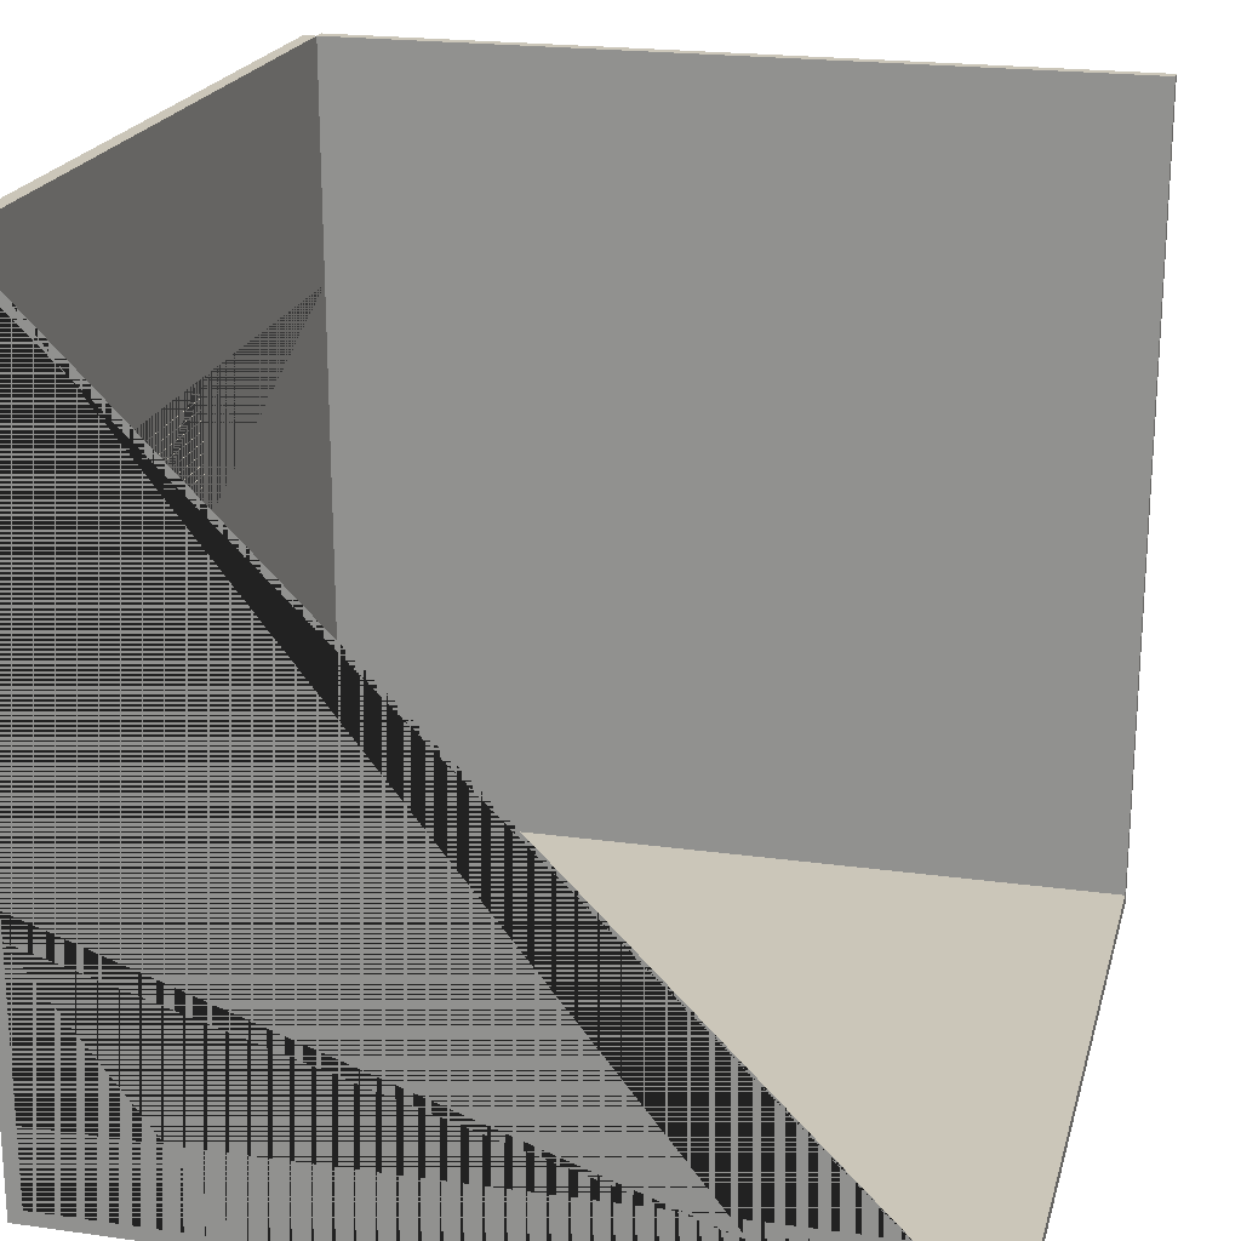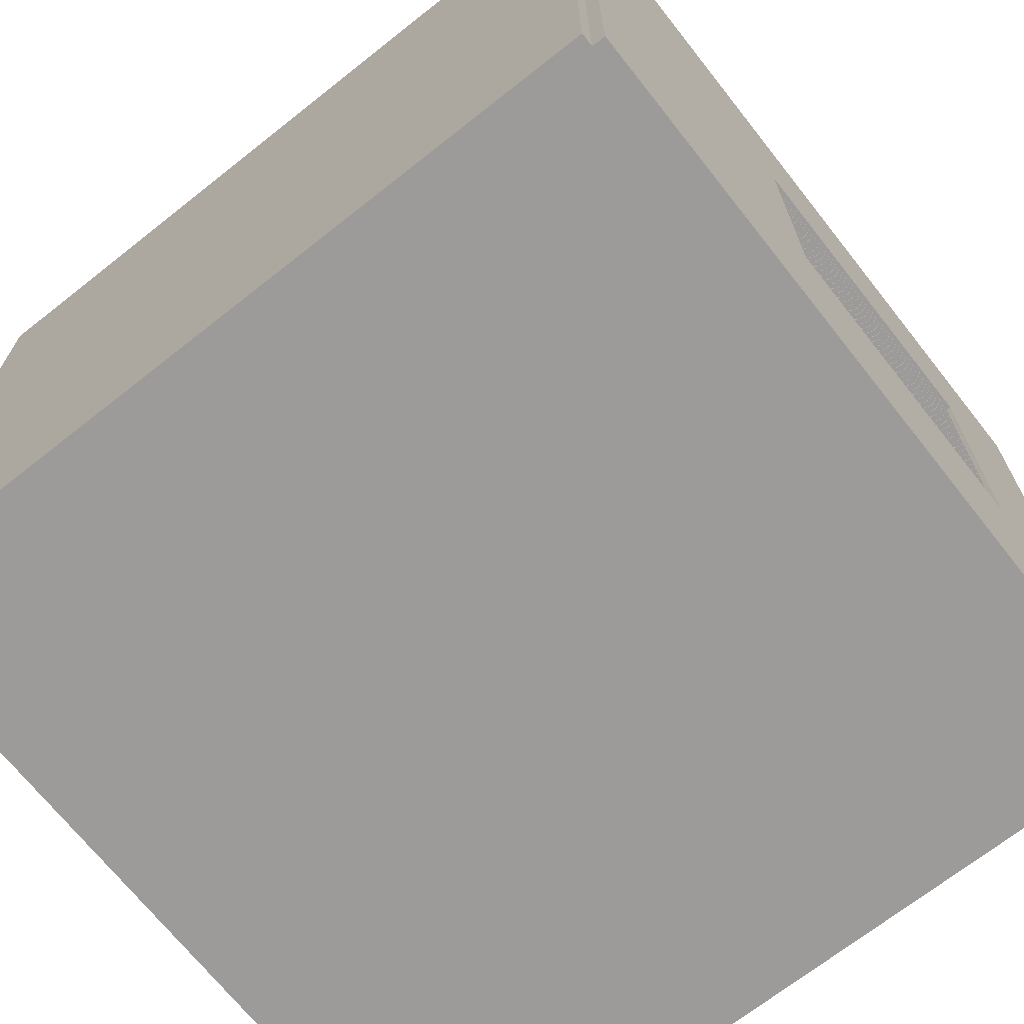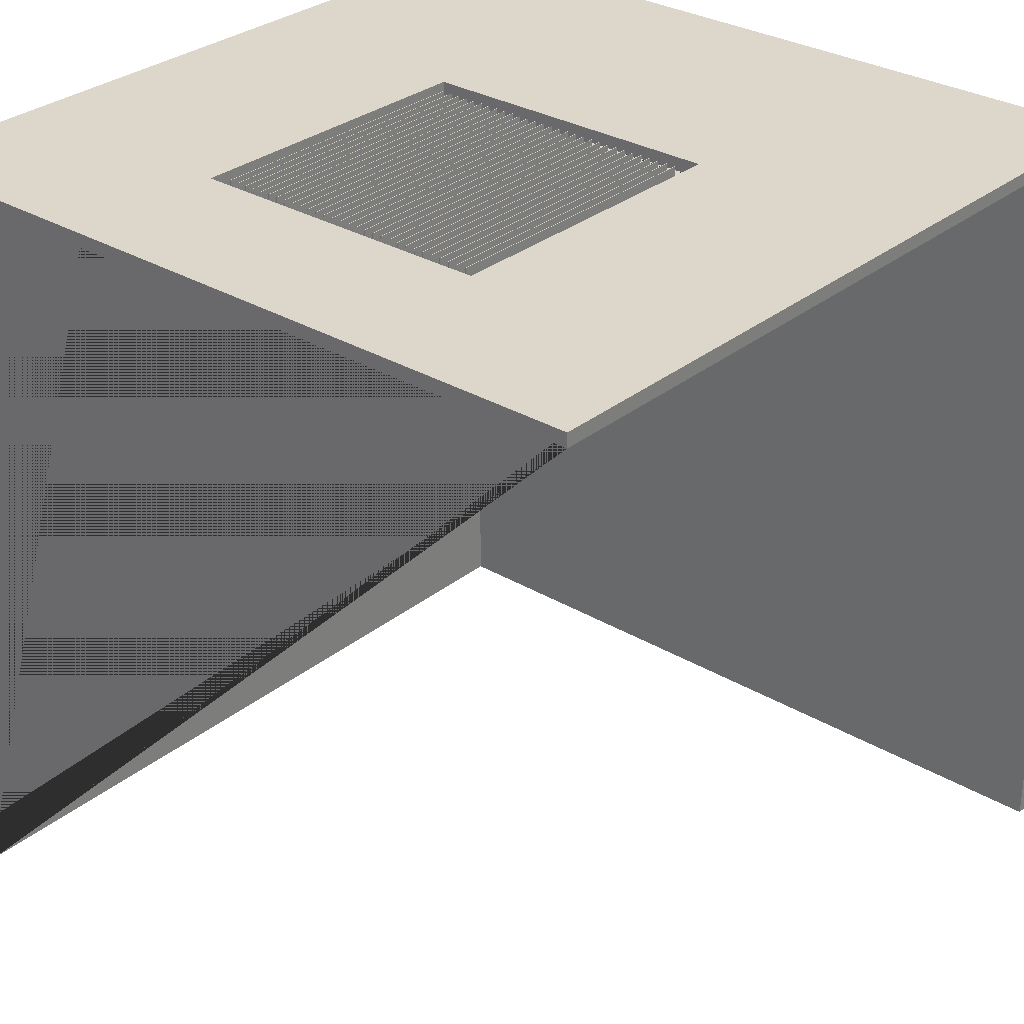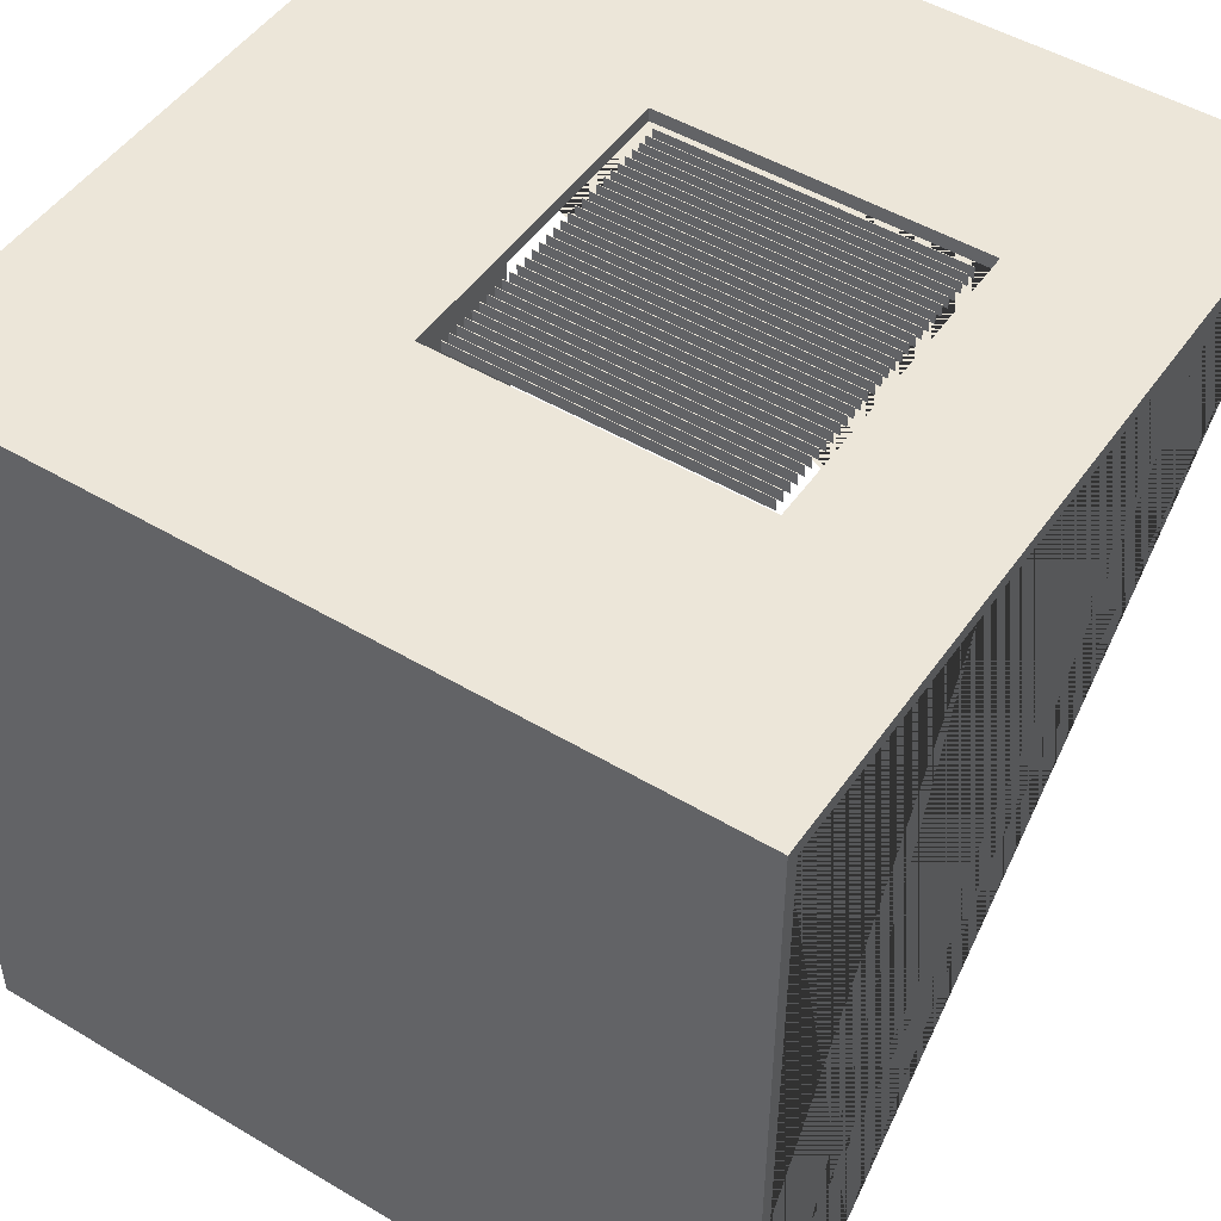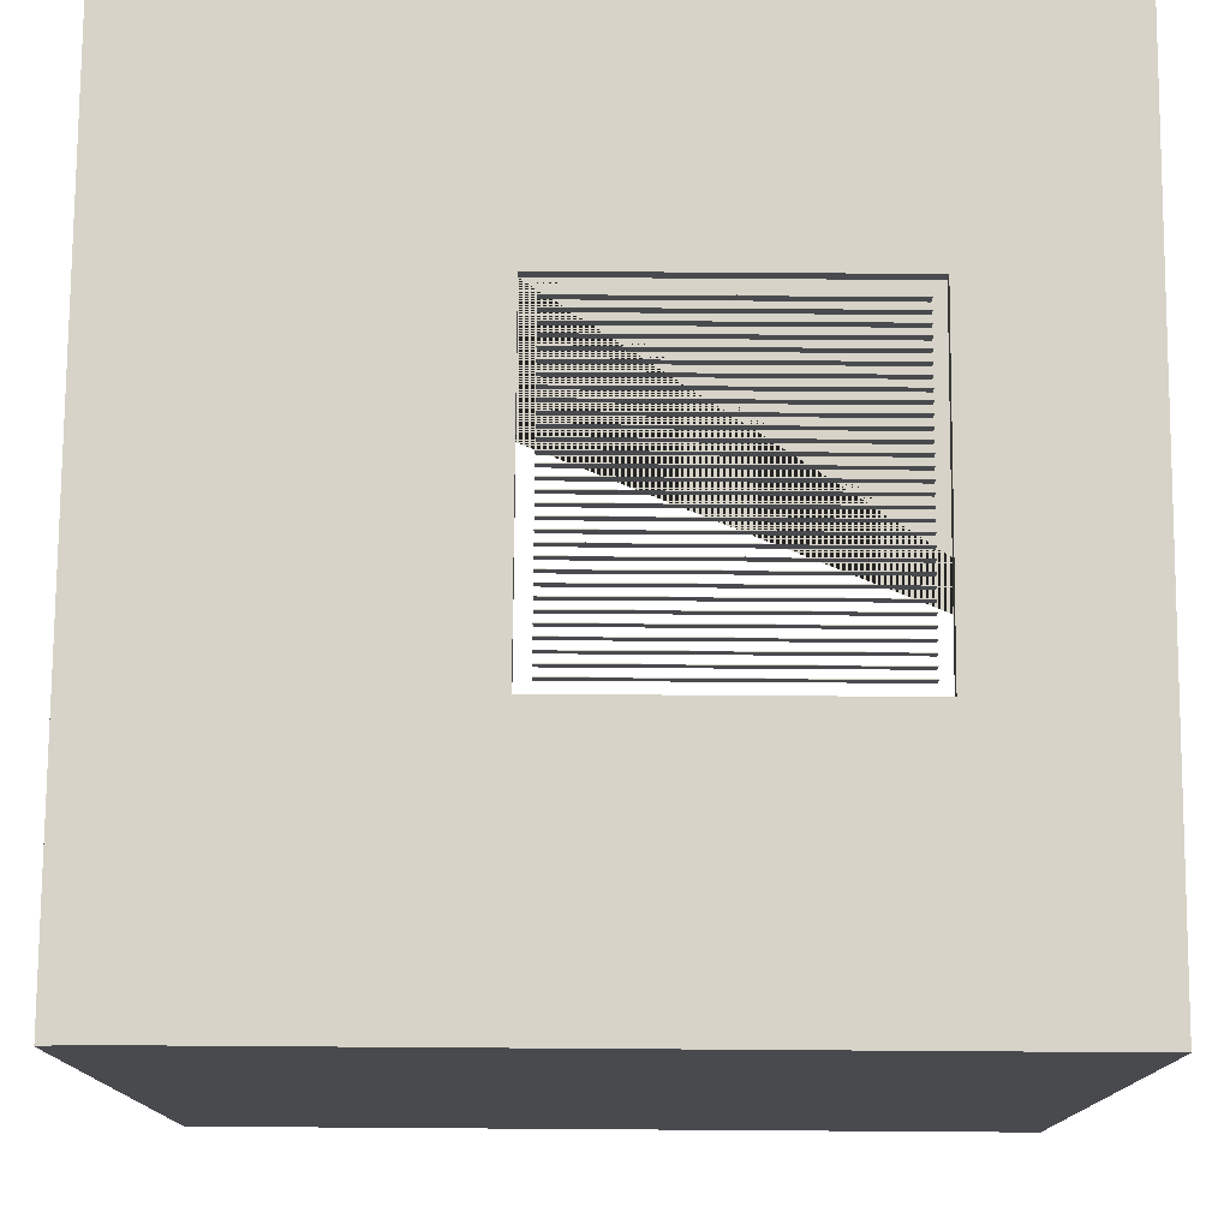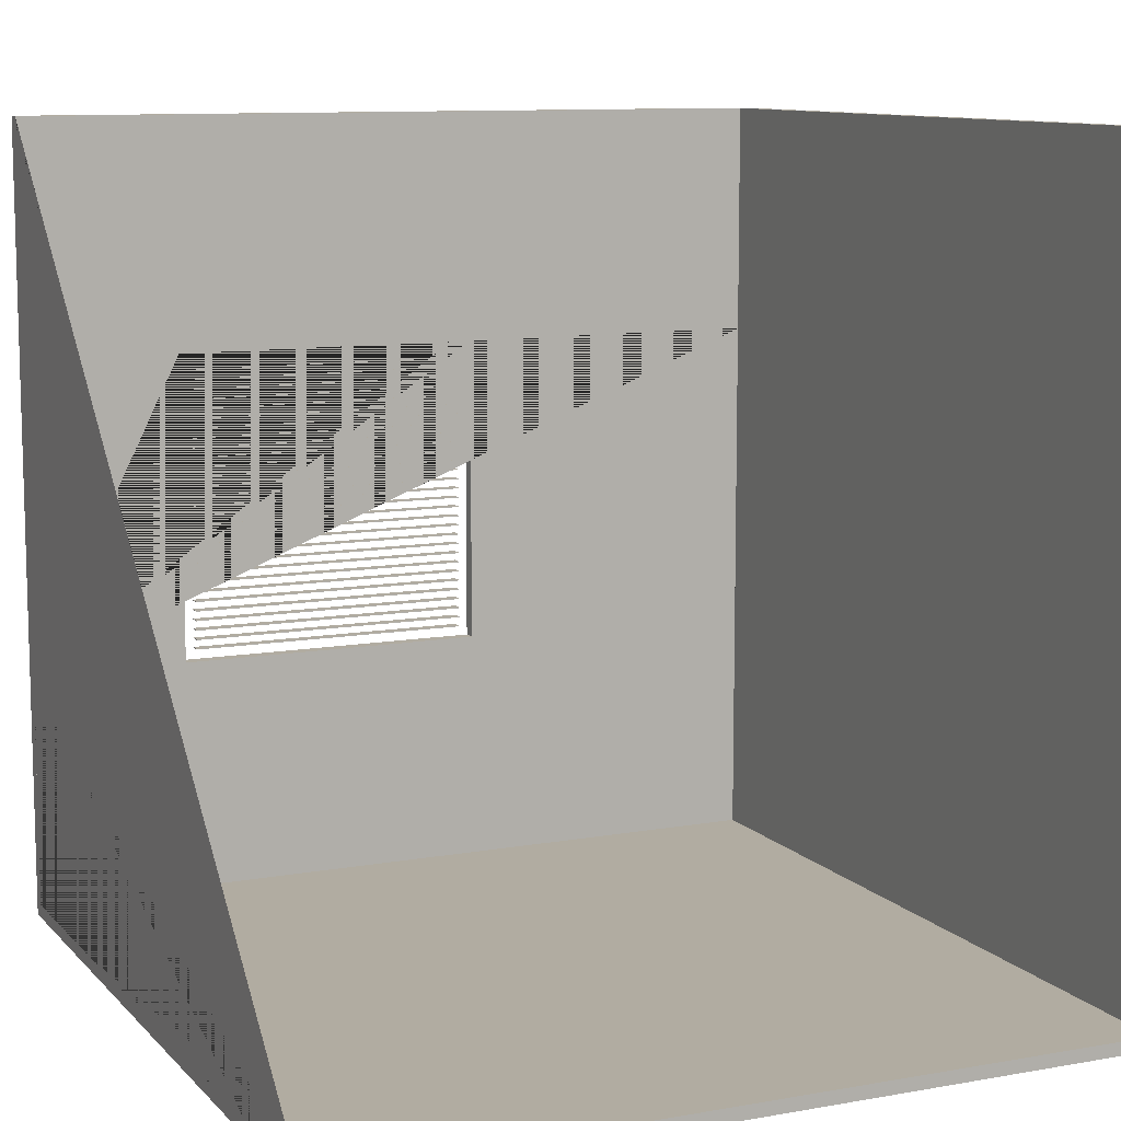
<metadata>
{"format":"obj","ext":"obj","renderer":"f3d","projection":"perspective","resolution":1024,"background":"white","views":[{"elev":20.8,"azim":104.1,"up":"+Y"},{"elev":-69.7,"azim":-51.7,"up":"+Y"},{"elev":30.4,"azim":130.8,"up":"+Z"},{"elev":49.0,"azim":33.5,"up":"+Z"},{"elev":76.9,"azim":0.4,"up":"+Z"},{"elev":10.2,"azim":155.6,"up":"+Y"}]}
</metadata>
<code>
g Mesh1 Model
v 120 -2 -120
v 120 -2 2
v 0 -2 2
v 0 -2 -0
v -2 -2 -0
v -2 -2 -120
f 1 2 3 4 5 6
v 120 0 -120
v 120 0 -0.09965
v 120 36 -0.09965
v 120 120 -0.09965
v 120 120 2
f 7 8 9 10 11 2 1
v -0.1436 0 -120
v 0 0 -0
f 12 13 8 7
v -0.1436 120 -120
v 0 120 -0
v 0 84 -0
v 0 36 -0
f 13 12 14 15 16 17
v -2 120 -120
f 12 7 1 6 18 14
v -2 120 -0
f 6 5 19 18
f 4 13 17 16 15 19 5
v 0 120 2
f 3 20 15 16 17 13 4
v 48 36 2
f 3 21 20
v 96 36 2
f 21 3 22
f 2 22 3
f 22 2 11
v 96 84 2
f 22 11 23
v 48 84 2
f 23 11 24
f 20 24 11
f 20 21 24
v 48 84 -0.03986
v 48 36 -0.03986
f 25 24 21 26
v 96 84 -0.07972
f 27 23 24 25
v 96 36 -0.07972
f 28 22 23 27
f 26 21 22 28
f 13 17 26 28 9 8
f 17 16 25 26
f 9 28 27 25 16 15 10
f 11 10 15 20
f 19 15 14 18
g Mesh2 Model
v 94.16 38 1.672
v 94.16 38 -0.0782
v 50.16 38 -0.0782
v 50.16 38 1.672
f 29 30 31 32
v 94.16 37.9 1.672
v 94.16 37.9 -0.0782
f 33 34 30 29
v 50.16 37.9 1.672
v 50.16 37.9 -0.0782
f 34 33 35 36
f 35 33 29 32
f 36 35 32 31
f 34 36 31 30
g Mesh3 Model
v 94.16 39.4 1.672
v 94.16 39.4 -0.0782
v 94.16 39.5 -0.0782
v 94.16 39.5 1.672
f 37 38 39 40
v 50.16 39.4 1.672
v 50.16 39.4 -0.0782
f 38 37 41 42
v 50.16 39.5 1.672
f 41 37 40 43
v 50.16 39.5 -0.0782
f 40 39 44 43
f 38 42 44 39
f 42 41 43 44
g Mesh4 Model
v 94.16 40.9 -0.0782
v 94.16 40.9 1.672
v 50.16 40.9 1.672
v 50.16 40.9 -0.0782
f 45 46 47 48
v 94.16 41 -0.0782
v 94.16 41 1.672
f 46 45 49 50
v 50.16 41 -0.0782
f 45 48 51 49
v 50.16 41 1.672
f 48 47 52 51
f 47 46 50 52
f 50 49 51 52
g Mesh5 Model
v 50.16 42.4 1.672
v 94.16 42.4 1.672
v 94.16 42.5 1.672
v 50.16 42.5 1.672
f 53 54 55 56
v 94.16 42.4 -0.0782
v 50.16 42.4 -0.0782
f 57 54 53 58
v 94.16 42.5 -0.0782
f 54 57 59 55
v 50.16 42.5 -0.0782
f 57 58 60 59
f 58 53 56 60
f 55 59 60 56
g Mesh6 Model
v 94.16 44 1.672
v 94.16 44 -0.0782
v 50.16 44 -0.0782
v 50.16 44 1.672
f 61 62 63 64
v 94.16 43.9 1.672
v 94.16 43.9 -0.0782
f 65 66 62 61
v 50.16 43.9 1.672
v 50.16 43.9 -0.0782
f 66 65 67 68
f 67 65 61 64
f 68 67 64 63
f 66 68 63 62
g Mesh7 Model
v 50.16 45.4 1.672
v 94.16 45.4 1.672
v 94.16 45.5 1.672
v 50.16 45.5 1.672
f 69 70 71 72
v 94.16 45.4 -0.0782
v 50.16 45.4 -0.0782
f 73 70 69 74
v 94.16 45.5 -0.0782
f 70 73 75 71
v 50.16 45.5 -0.0782
f 73 74 76 75
f 74 69 72 76
f 71 75 76 72
g Mesh8 Model
v 50.16 46.9 1.672
v 94.16 46.9 1.672
v 94.16 47 1.672
v 50.16 47 1.672
f 77 78 79 80
v 94.16 46.9 -0.0782
v 50.16 46.9 -0.0782
f 81 78 77 82
v 94.16 47 -0.0782
f 78 81 83 79
v 50.16 47 -0.0782
f 81 82 84 83
f 82 77 80 84
f 79 83 84 80
g Mesh9 Model
v 94.16 48.5 1.672
v 94.16 48.5 -0.0782
v 50.16 48.5 -0.0782
v 50.16 48.5 1.672
f 85 86 87 88
v 94.16 48.4 1.672
v 94.16 48.4 -0.0782
f 89 90 86 85
v 50.16 48.4 1.672
v 50.16 48.4 -0.0782
f 90 89 91 92
f 91 89 85 88
f 92 91 88 87
f 90 92 87 86
g Mesh10 Model
v 94.16 51.4 -0.0782
v 50.16 51.4 -0.0782
v 50.16 51.5 -0.0782
v 94.16 51.5 -0.0782
f 93 94 95 96
v 94.16 51.4 1.672
v 50.16 51.4 1.672
f 93 97 98 94
v 94.16 51.5 1.672
f 97 93 96 99
v 50.16 51.5 1.672
f 99 96 95 100
f 94 98 100 95
f 98 97 99 100
g Mesh11 Model
v 94.16 54.4 -0.0782
v 94.16 54.4 1.672
v 50.16 54.4 1.672
v 50.16 54.4 -0.0782
f 101 102 103 104
v 94.16 54.5 -0.0782
v 94.16 54.5 1.672
f 102 101 105 106
v 50.16 54.5 -0.0782
f 101 104 107 105
v 50.16 54.5 1.672
f 104 103 108 107
f 103 102 106 108
f 106 105 107 108
g Mesh12 Model
v 50.16 52.9 1.672
v 94.16 52.9 1.672
v 94.16 53 1.672
v 50.16 53 1.672
f 109 110 111 112
v 94.16 52.9 -0.0782
v 50.16 52.9 -0.0782
f 113 110 109 114
v 94.16 53 -0.0782
f 110 113 115 111
v 50.16 53 -0.0782
f 113 114 116 115
f 114 109 112 116
f 111 115 116 112
g Mesh13 Model
v 50.16 49.9 1.672
v 94.16 49.9 1.672
v 94.16 50 1.672
v 50.16 50 1.672
f 117 118 119 120
v 94.16 49.9 -0.0782
v 50.16 49.9 -0.0782
f 121 118 117 122
v 94.16 50 -0.0782
f 118 121 123 119
v 50.16 50 -0.0782
f 121 122 124 123
f 122 117 120 124
f 119 123 124 120
g Mesh14 Model
v 94.16 55.9 1.672
v 94.16 55.9 -0.0782
v 94.16 56 -0.0782
v 94.16 56 1.672
f 125 126 127 128
v 50.16 55.9 1.672
v 50.16 55.9 -0.0782
f 126 125 129 130
v 50.16 56 1.672
f 129 125 128 131
v 50.16 56 -0.0782
f 128 127 132 131
f 126 130 132 127
f 130 129 131 132
g Mesh15 Model
v 50.16 61.9 -0.0782
v 50.16 61.9 1.672
v 50.16 62 1.672
v 50.16 62 -0.0782
f 133 134 135 136
v 94.16 61.9 -0.0782
v 94.16 61.9 1.672
f 137 138 134 133
v 94.16 62 -0.0782
v 94.16 62 1.672
f 138 137 139 140
f 137 133 136 139
f 140 139 136 135
f 134 138 140 135
g Mesh16 Model
v 50.16 57.4 -0.0782
v 50.16 57.4 1.672
v 50.16 57.5 1.672
v 50.16 57.5 -0.0782
f 141 142 143 144
v 94.16 57.4 -0.0782
v 94.16 57.4 1.672
f 145 146 142 141
v 94.16 57.5 -0.0782
v 94.16 57.5 1.672
f 146 145 147 148
f 145 141 144 147
f 148 147 144 143
f 142 146 148 143
g Mesh17 Model
v 94.16 63.4 -0.0782
v 50.16 63.4 -0.0782
v 50.16 63.5 -0.0782
v 94.16 63.5 -0.0782
f 149 150 151 152
v 94.16 63.4 1.672
v 50.16 63.4 1.672
f 149 153 154 150
v 94.16 63.5 1.672
f 153 149 152 155
v 50.16 63.5 1.672
f 155 152 151 156
f 150 154 156 151
f 154 153 155 156
g Mesh18 Model
v 94.16 58.9 1.672
v 94.16 58.9 -0.0782
v 94.16 59 -0.0782
v 94.16 59 1.672
f 157 158 159 160
v 50.16 58.9 1.672
v 50.16 58.9 -0.0782
f 158 157 161 162
v 50.16 59 1.672
f 161 157 160 163
v 50.16 59 -0.0782
f 160 159 164 163
f 158 162 164 159
f 162 161 163 164
g Mesh19 Model
v 94.16 60.4 -0.0782
v 94.16 60.4 1.672
v 50.16 60.4 1.672
v 50.16 60.4 -0.0782
f 165 166 167 168
v 94.16 60.5 -0.0782
v 94.16 60.5 1.672
f 166 165 169 170
v 50.16 60.5 -0.0782
f 165 168 171 169
v 50.16 60.5 1.672
f 168 167 172 171
f 167 166 170 172
f 170 169 171 172
g Mesh20 Model
v 94.16 64.9 1.672
v 94.16 64.9 -0.0782
v 94.16 65 -0.0782
v 94.16 65 1.672
f 173 174 175 176
v 50.16 64.9 1.672
v 50.16 64.9 -0.0782
f 174 173 177 178
v 50.16 65 1.672
f 177 173 176 179
v 50.16 65 -0.0782
f 176 175 180 179
f 174 178 180 175
f 178 177 179 180
g Mesh21 Model
v 94.16 66.4 1.672
v 94.16 66.4 -0.0782
v 94.16 66.5 -0.0782
v 94.16 66.5 1.672
f 181 182 183 184
v 50.16 66.4 1.672
v 50.16 66.4 -0.0782
f 182 181 185 186
v 50.16 66.5 1.672
f 185 181 184 187
v 50.16 66.5 -0.0782
f 184 183 188 187
f 182 186 188 183
f 186 185 187 188
g Mesh22 Model
v 94.16 71 1.672
v 94.16 71 -0.0782
v 50.16 71 -0.0782
v 50.16 71 1.672
f 189 190 191 192
v 94.16 70.9 1.672
v 94.16 70.9 -0.0782
f 193 194 190 189
v 50.16 70.9 1.672
v 50.16 70.9 -0.0782
f 194 193 195 196
f 195 193 189 192
f 196 195 192 191
f 194 196 191 190
g Mesh23 Model
v 50.16 72.4 1.672
v 94.16 72.4 1.672
v 94.16 72.5 1.672
v 50.16 72.5 1.672
f 197 198 199 200
v 94.16 72.4 -0.0782
v 50.16 72.4 -0.0782
f 201 198 197 202
v 94.16 72.5 -0.0782
f 198 201 203 199
v 50.16 72.5 -0.0782
f 201 202 204 203
f 202 197 200 204
f 199 203 204 200
g Mesh24 Model
v 94.16 67.9 -0.0782
v 94.16 67.9 1.672
v 50.16 67.9 1.672
v 50.16 67.9 -0.0782
f 205 206 207 208
v 94.16 68 -0.0782
v 94.16 68 1.672
f 206 205 209 210
v 50.16 68 -0.0782
f 205 208 211 209
v 50.16 68 1.672
f 208 207 212 211
f 207 206 210 212
f 210 209 211 212
g Mesh25 Model
v 50.16 69.4 1.672
v 94.16 69.4 1.672
v 94.16 69.5 1.672
v 50.16 69.5 1.672
f 213 214 215 216
v 94.16 69.4 -0.0782
v 50.16 69.4 -0.0782
f 217 214 213 218
v 94.16 69.5 -0.0782
f 214 217 219 215
v 50.16 69.5 -0.0782
f 217 218 220 219
f 218 213 216 220
f 215 219 220 216
g Mesh26 Model
v 94.16 75.4 1.672
v 94.16 75.4 -0.0782
v 94.16 75.5 -0.0782
v 94.16 75.5 1.672
f 221 222 223 224
v 50.16 75.4 1.672
v 50.16 75.4 -0.0782
f 222 221 225 226
v 50.16 75.5 1.672
f 225 221 224 227
v 50.16 75.5 -0.0782
f 224 223 228 227
f 222 226 228 223
f 226 225 227 228
g Mesh27 Model
v 50.16 79.9 -0.0782
v 50.16 79.9 1.672
v 50.16 80 1.672
v 50.16 80 -0.0782
f 229 230 231 232
v 94.16 79.9 -0.0782
v 94.16 79.9 1.672
f 233 234 230 229
v 94.16 80 -0.0782
v 94.16 80 1.672
f 234 233 235 236
f 233 229 232 235
f 236 235 232 231
f 230 234 236 231
g Mesh28 Model
v 94.16 76.9 -0.0782
v 94.16 76.9 1.672
v 50.16 76.9 1.672
v 50.16 76.9 -0.0782
f 237 238 239 240
v 94.16 77 -0.0782
v 94.16 77 1.672
f 238 237 241 242
v 50.16 77 -0.0782
f 237 240 243 241
v 50.16 77 1.672
f 240 239 244 243
f 239 238 242 244
f 242 241 243 244
g Mesh29 Model
v 94.16 73.9 1.672
v 94.16 73.9 -0.0782
v 94.16 74 -0.0782
v 94.16 74 1.672
f 245 246 247 248
v 50.16 73.9 1.672
v 50.16 73.9 -0.0782
f 246 245 249 250
v 50.16 74 1.672
f 249 245 248 251
v 50.16 74 -0.0782
f 248 247 252 251
f 246 250 252 247
f 250 249 251 252
g Mesh30 Model
v 50.16 78.4 1.672
v 94.16 78.4 1.672
v 94.16 78.5 1.672
v 50.16 78.5 1.672
f 253 254 255 256
v 94.16 78.4 -0.0782
v 50.16 78.4 -0.0782
f 257 254 253 258
v 94.16 78.5 -0.0782
f 254 257 259 255
v 50.16 78.5 -0.0782
f 257 258 260 259
f 258 253 256 260
f 255 259 260 256
g Mesh31 Model
v 94.16 81.4 1.672
v 94.16 81.4 -0.0782
v 94.16 81.5 -0.0782
v 94.16 81.5 1.672
f 261 262 263 264
v 50.16 81.4 1.672
v 50.16 81.4 -0.0782
f 262 261 265 266
v 50.16 81.5 1.672
f 265 261 264 267
v 50.16 81.5 -0.0782
f 264 263 268 267
f 262 266 268 263
f 266 265 267 268

</code>
